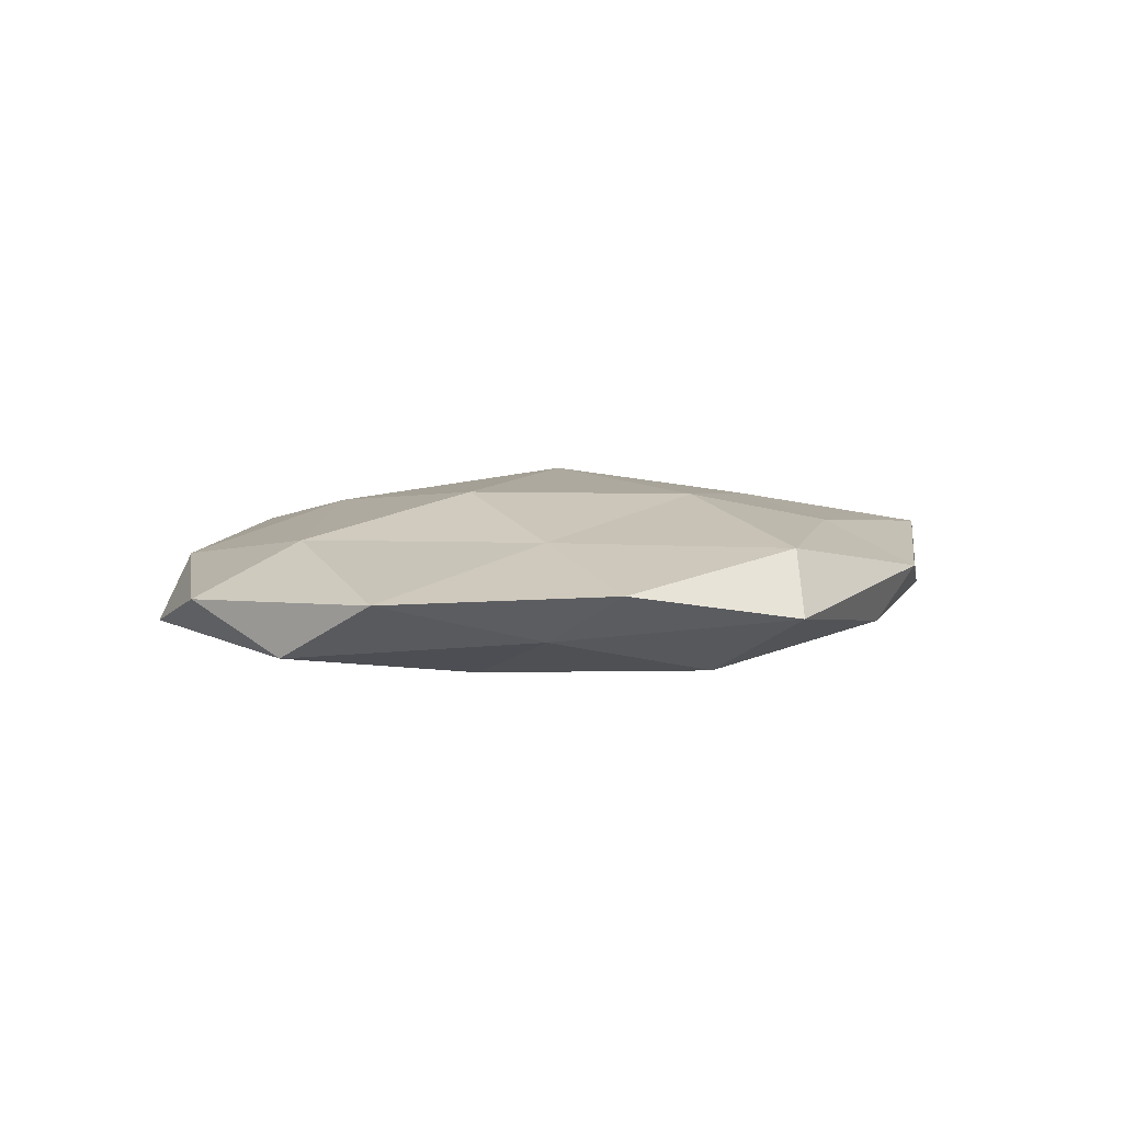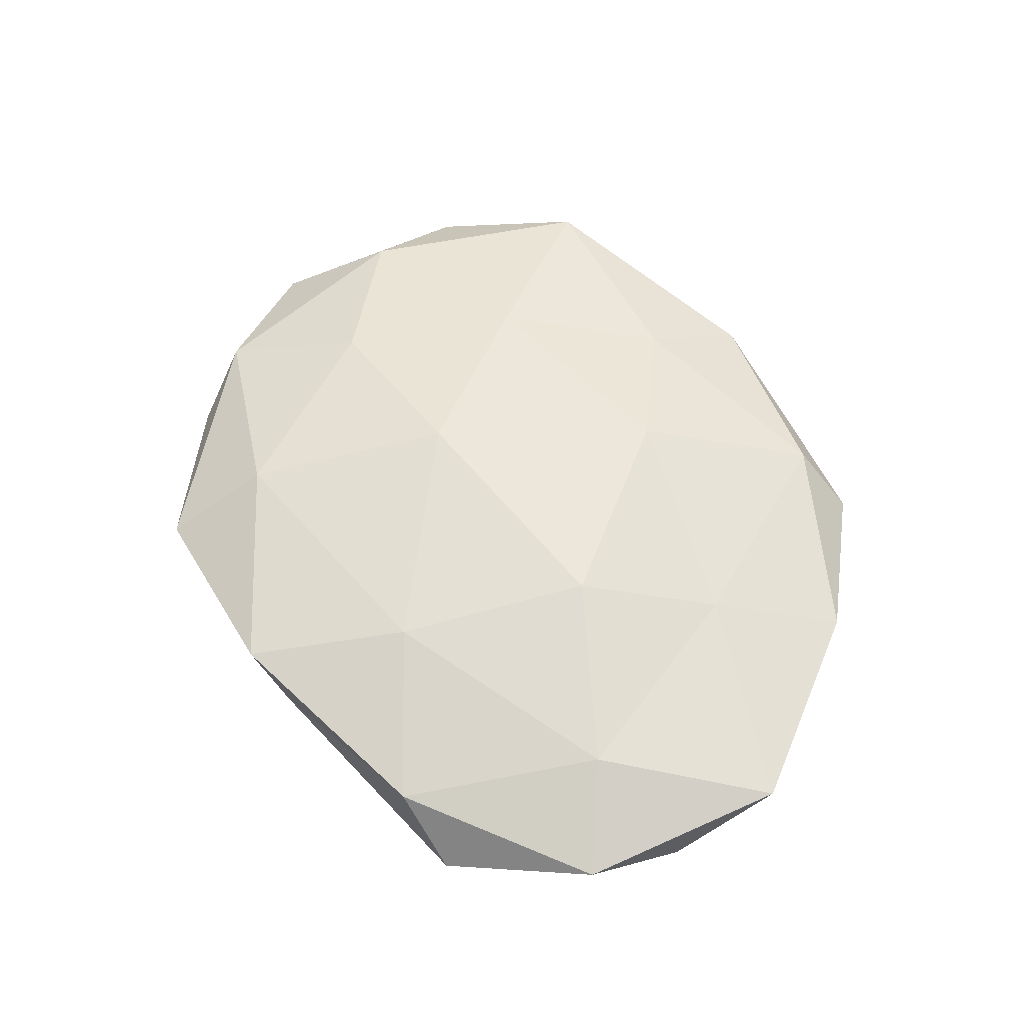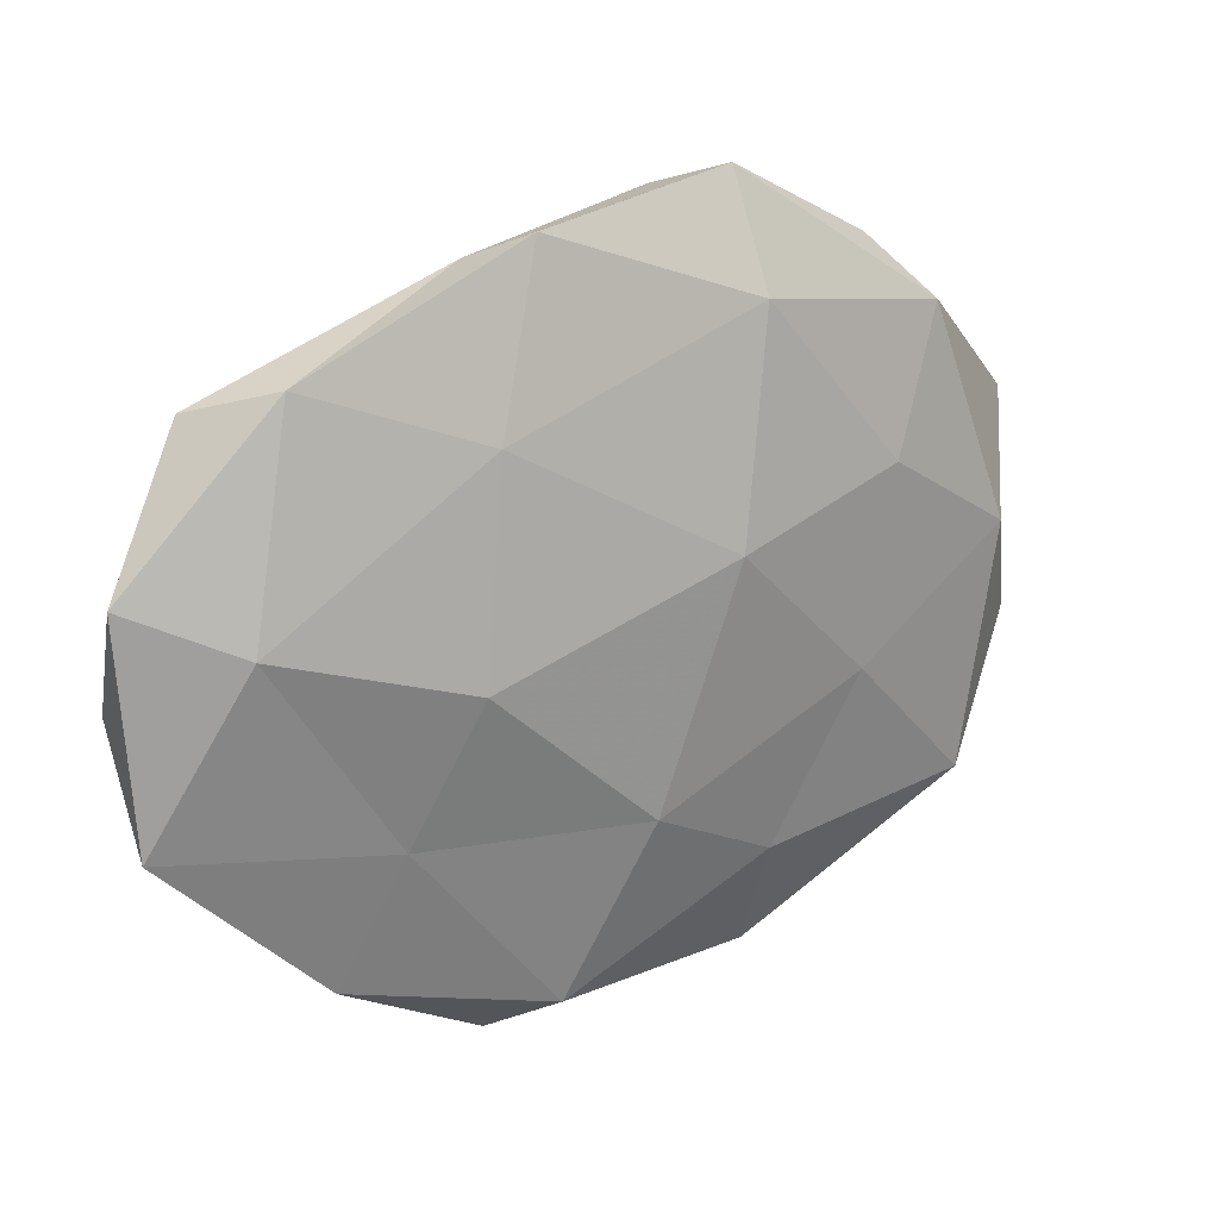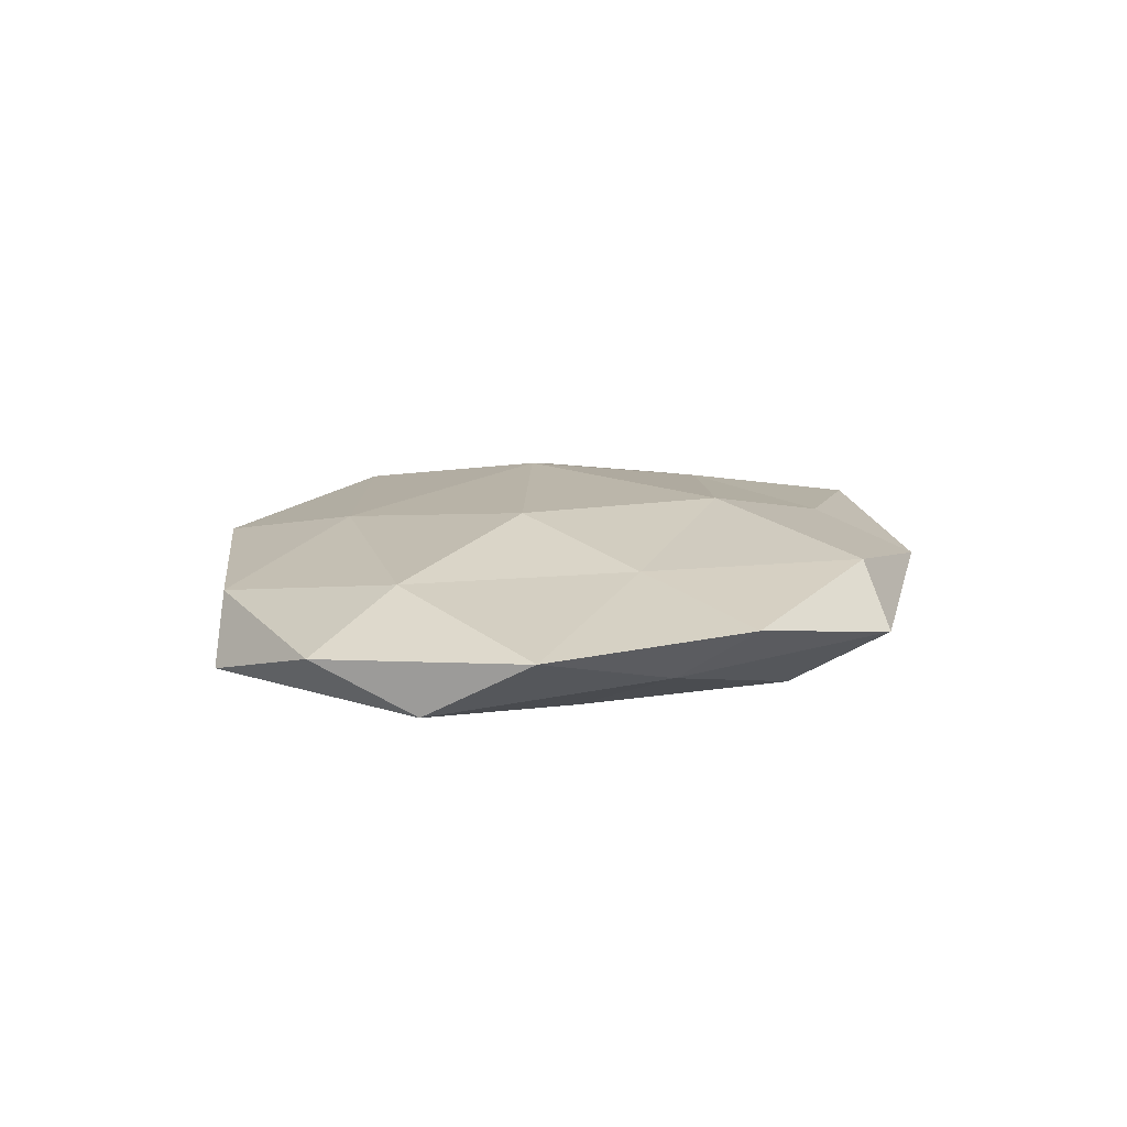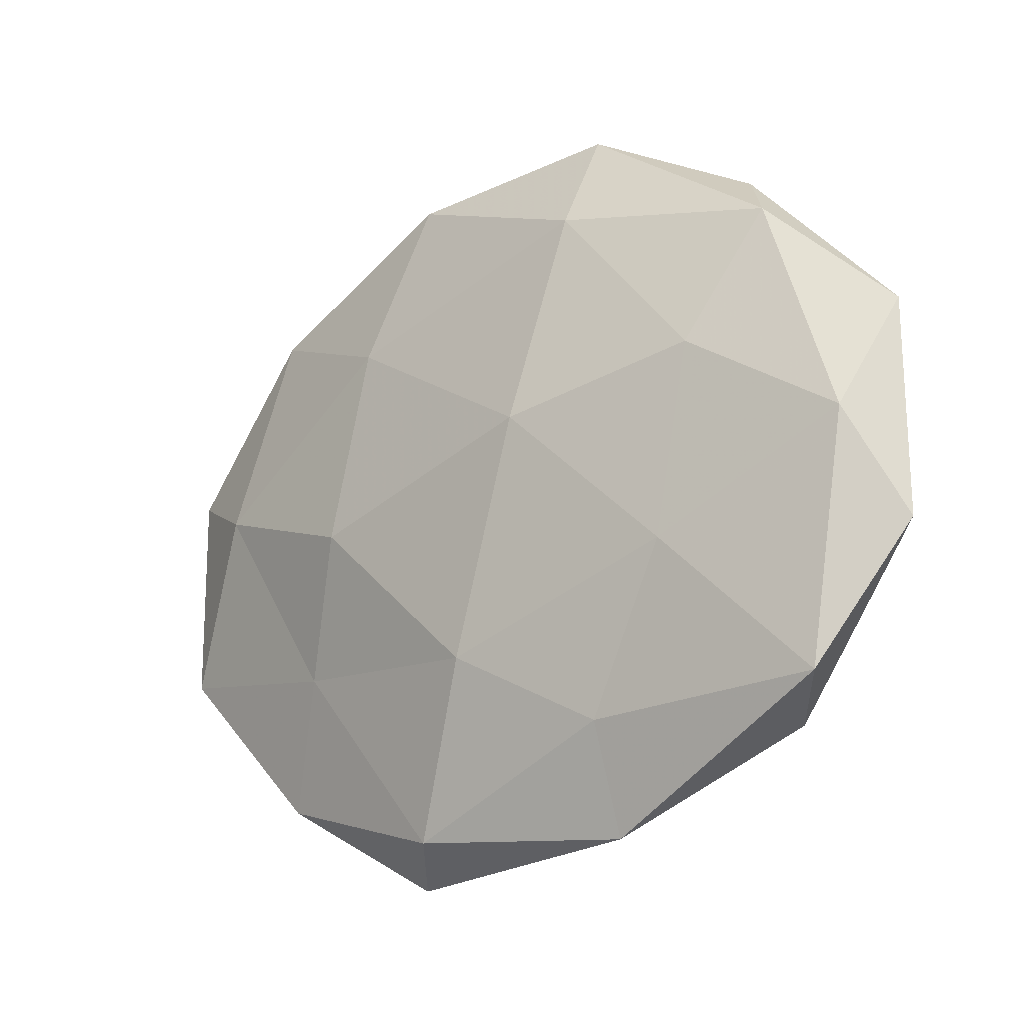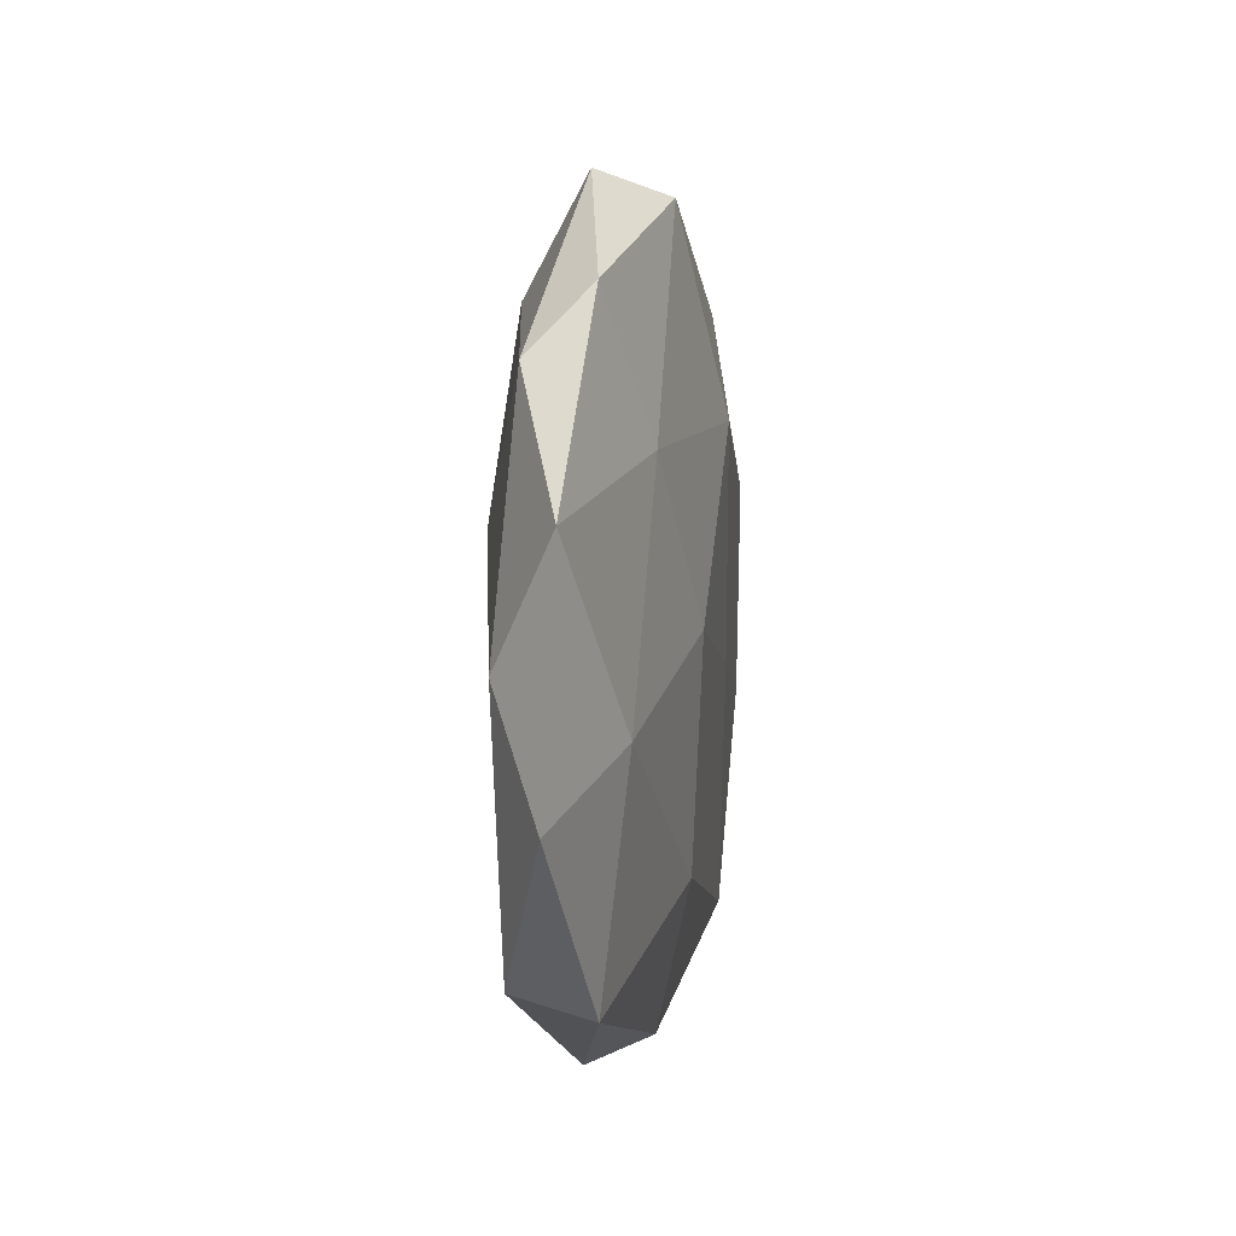
<metadata>
{"format":"obj","ext":"obj","renderer":"f3d","projection":"perspective","resolution":1024,"background":"white","views":[{"elev":6.8,"azim":-53.1,"up":"+Z"},{"elev":56.8,"azim":-111.5,"up":"+Z"},{"elev":20.2,"azim":-32.6,"up":"+Y"},{"elev":12.4,"azim":-71.5,"up":"+Z"},{"elev":-16.7,"azim":39.9,"up":"+Y"},{"elev":8.3,"azim":98.5,"up":"+Y"}]}
</metadata>
<code>
v -0.01386 -0.04177 -0.001122
v -0.01914 -0.001832 0.01029
v 0.03148 0.03214 -0.002565
v 0.05042 -0.009955 -0.0009673
v -0.00718 -0.005469 -0.008903
v 0.03805 -0.004604 -0.006297
v 0.01551 -0.02705 0.005955
v 0.02905 0.01142 0.007194
v 0.01311 0.04137 0.0009269
v -0.0274 0.009645 -0.008106
v -0.01667 0.02764 -0.006328
v 0.01316 0.0297 0.007161
v 0.009112 -0.03765 -0.004327
v -0.0142 -0.0307 -0.007541
v 0.008216 0.006591 0.01093
v -0.04974 -0.001979 -0.004423
v 0.03655 0.02583 0.003042
v 0.04546 0.001616 0.003917
v -0.03963 0.00448 0.00625
v -0.03314 -0.02317 -0.002885
v 0.03543 -0.0288 -0.003189
v -0.009977 0.03813 0.004215
v 0.01581 -0.02108 -0.00844
v 0.0494 0.014 -0.002139
v -0.0002977 0.01846 -0.009811
v -0.01598 0.02018 0.007981
v -0.03138 -0.03157 0.002313
v -0.03417 0.02701 0.002829
v 0.01678 0.001451 -0.009555
v -0.008687 -0.03758 0.005464
v 0.04117 -0.02496 0.003641
v 0.02611 0.0179 -0.006681
v -0.02546 -0.01722 0.006157
v -0.04946 -0.01405 0.001922
v -0.0003894 -0.01873 0.009638
v 0.00832 0.03879 -0.005868
v -0.05066 0.00964 0.0007684
v -0.01459 0.0352 -0.00148
v 0.01533 -0.03895 0.001427
v -0.03023 -0.01184 -0.007506
v -0.0415 0.02451 -0.0038
v 0.02521 -0.009333 0.007472
f 1 14 13
f 12 15 8
f 17 3 9
f 8 17 12
f 17 9 12
f 18 17 8
f 20 14 1
f 4 21 6
f 12 9 22
f 23 14 5
f 23 13 14
f 21 23 6
f 21 13 23
f 4 6 24
f 24 3 17
f 4 24 18
f 24 17 18
f 10 25 5
f 10 11 25
f 26 2 15
f 26 15 12
f 19 2 26
f 22 26 12
f 27 20 1
f 19 26 28
f 28 26 22
f 29 23 5
f 6 23 29
f 5 25 29
f 1 30 27
f 4 18 31
f 4 31 21
f 24 32 3
f 6 32 24
f 6 29 32
f 32 29 25
f 19 33 2
f 33 27 30
f 16 20 34
f 34 20 27
f 34 33 19
f 34 27 33
f 35 15 2
f 35 30 7
f 2 33 35
f 33 30 35
f 36 9 3
f 36 25 11
f 3 32 36
f 32 25 36
f 37 19 28
f 37 16 34
f 37 34 19
f 38 22 9
f 28 22 38
f 38 9 36
f 11 38 36
f 13 39 1
f 21 39 13
f 39 30 1
f 39 7 30
f 31 7 39
f 31 39 21
f 40 10 5
f 5 14 40
f 16 10 40
f 20 40 14
f 16 40 20
f 41 11 10
f 41 10 16
f 37 41 16
f 37 28 41
f 41 38 11
f 28 38 41
f 42 8 15
f 18 8 42
f 31 42 7
f 18 42 31
f 7 42 35
f 42 15 35

</code>
